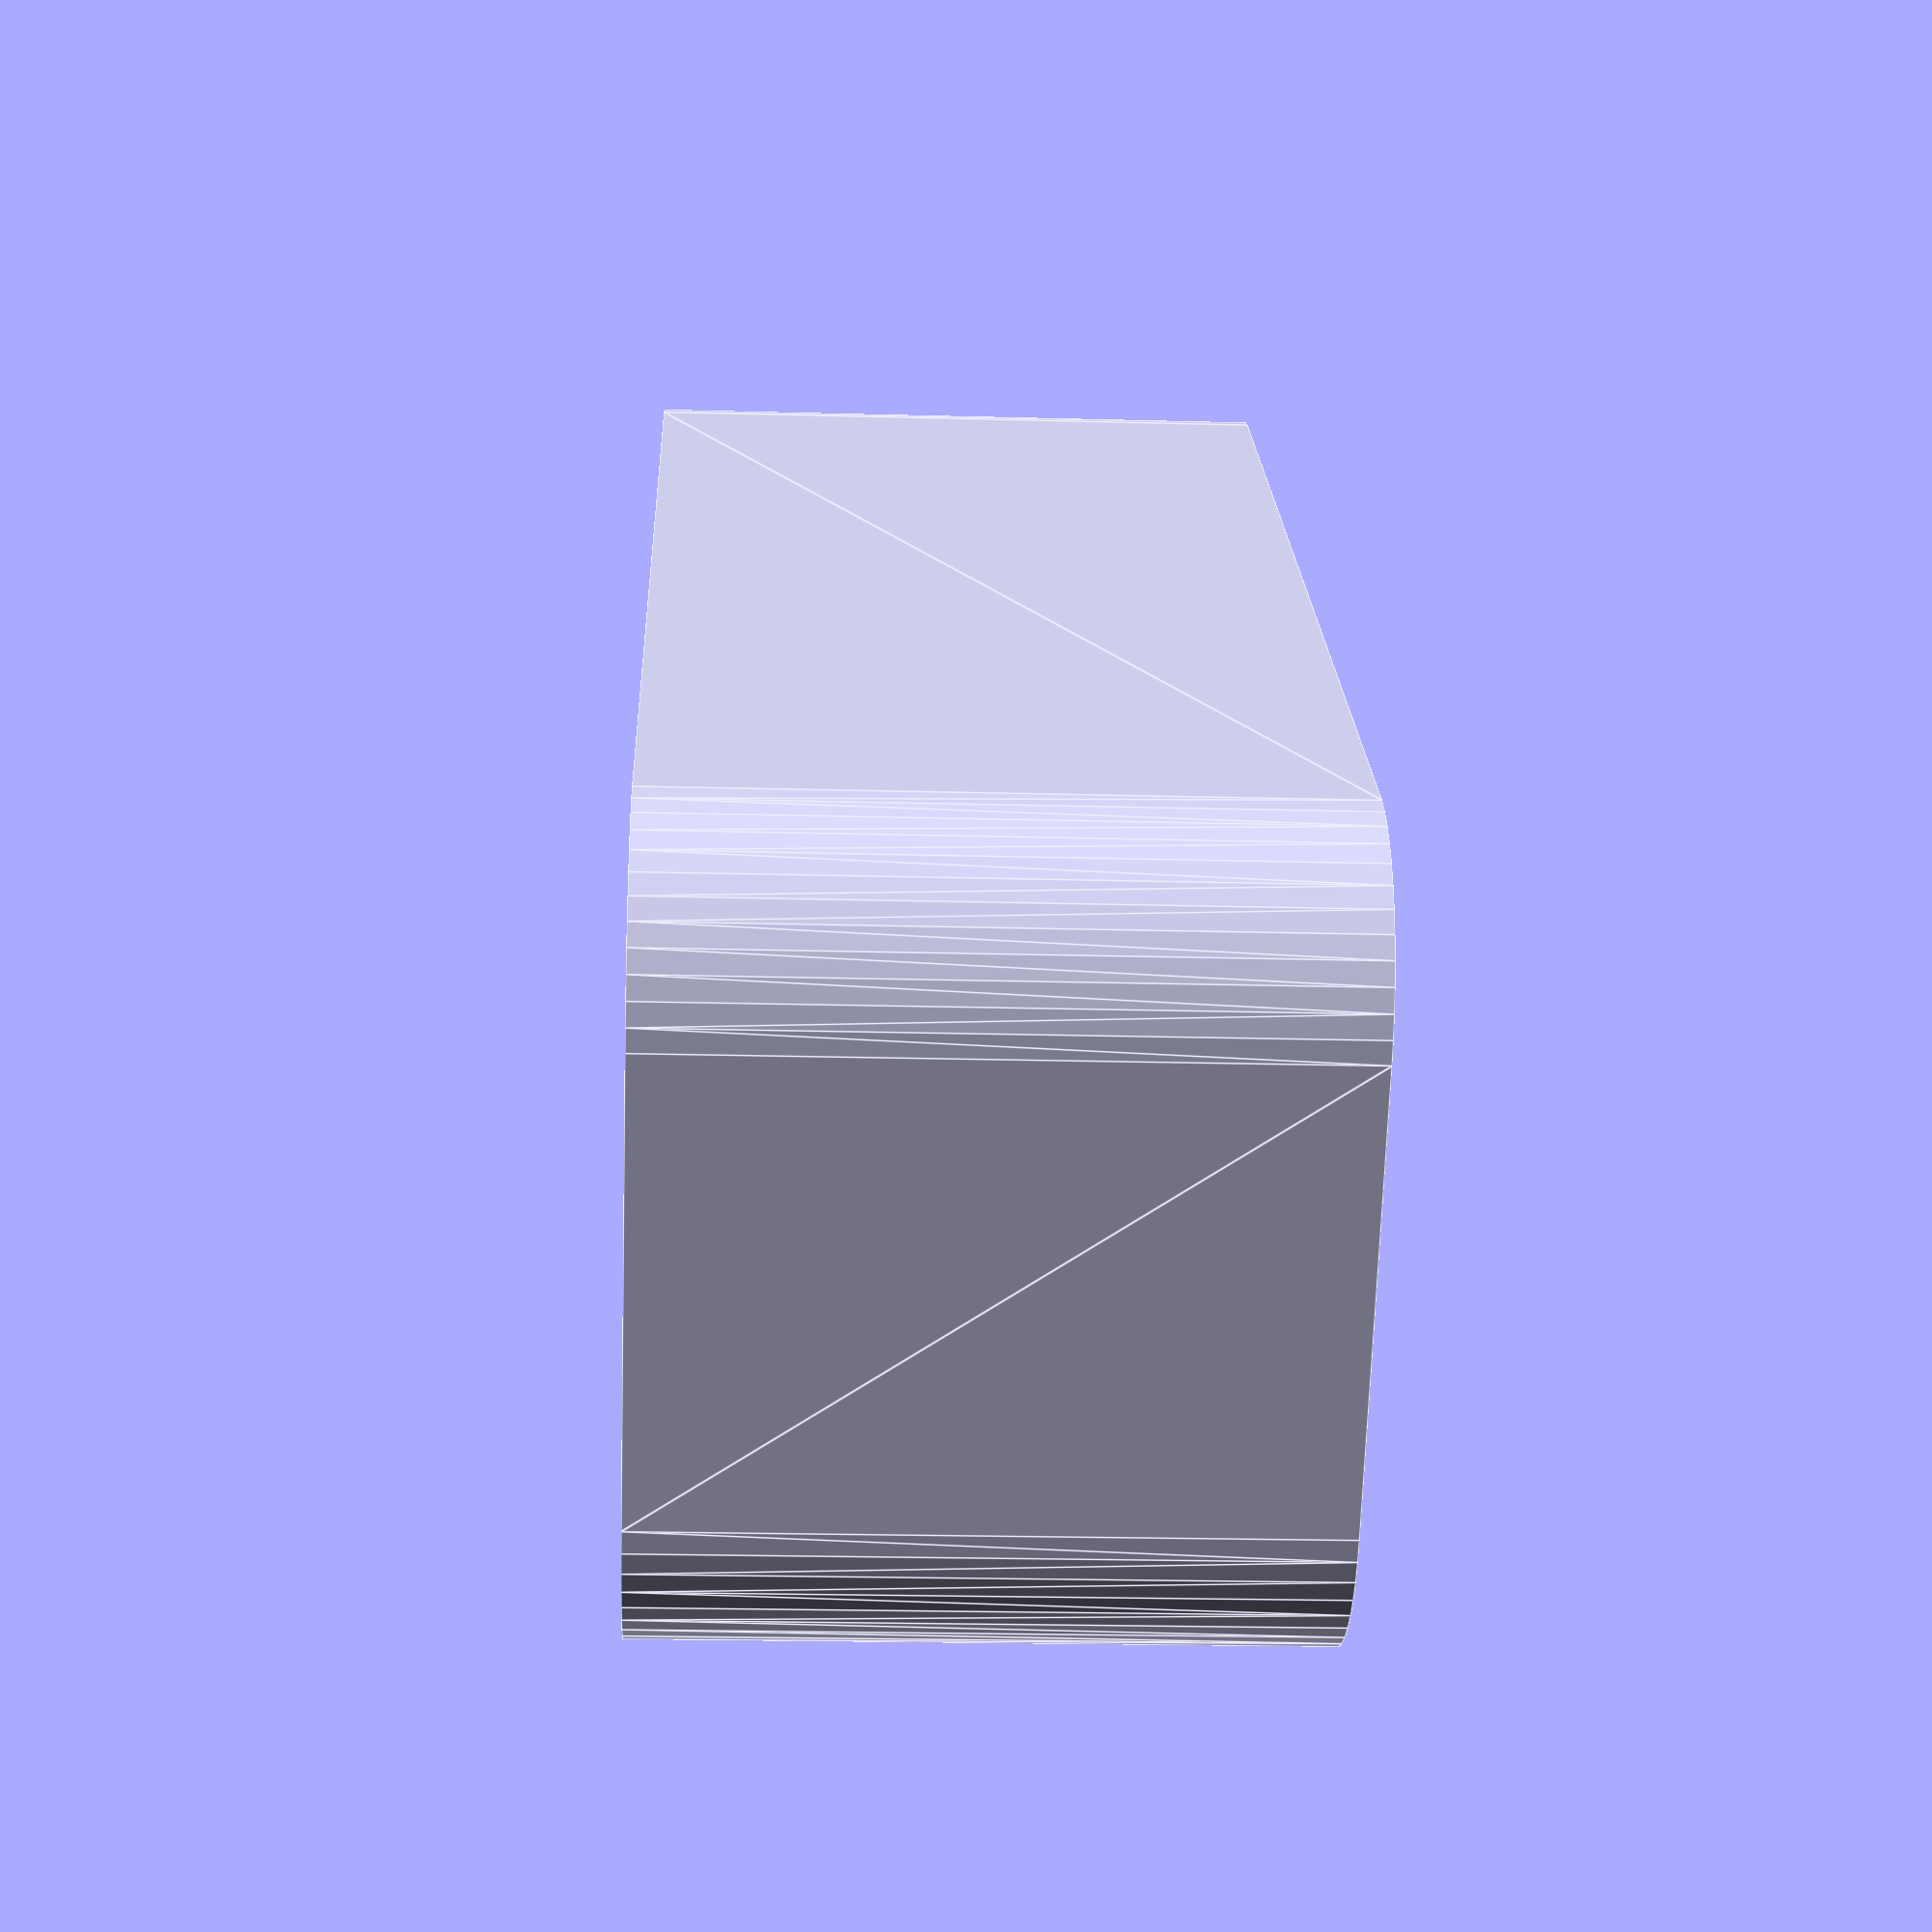
<openscad>
$fn = 50;


difference() {
	union() {
		hull() {
			translate(v = [-17.5000000000, 6.2500000000, 0]) {
				cylinder(h = 18, r = 5);
			}
			translate(v = [17.5000000000, 6.2500000000, 0]) {
				cylinder(h = 18, r = 5);
			}
			translate(v = [-17.5000000000, -6.2500000000, 0]) {
				cylinder(h = 18, r = 5);
			}
			translate(v = [17.5000000000, -6.2500000000, 0]) {
				cylinder(h = 18, r = 5);
			}
		}
	}
	union() {
		translate(v = [0, 0, 2]) {
			hull() {
				translate(v = [-17.5000000000, 6.2500000000, 0]) {
					cylinder(h = 16, r = 4);
				}
				translate(v = [17.5000000000, 6.2500000000, 0]) {
					cylinder(h = 16, r = 4);
				}
				translate(v = [-17.5000000000, -6.2500000000, 0]) {
					cylinder(h = 16, r = 4);
				}
				translate(v = [17.5000000000, -6.2500000000, 0]) {
					cylinder(h = 16, r = 4);
				}
			}
		}
	}
}
</openscad>
<views>
elev=200.5 azim=221.4 roll=92.8 proj=p view=edges
</views>
